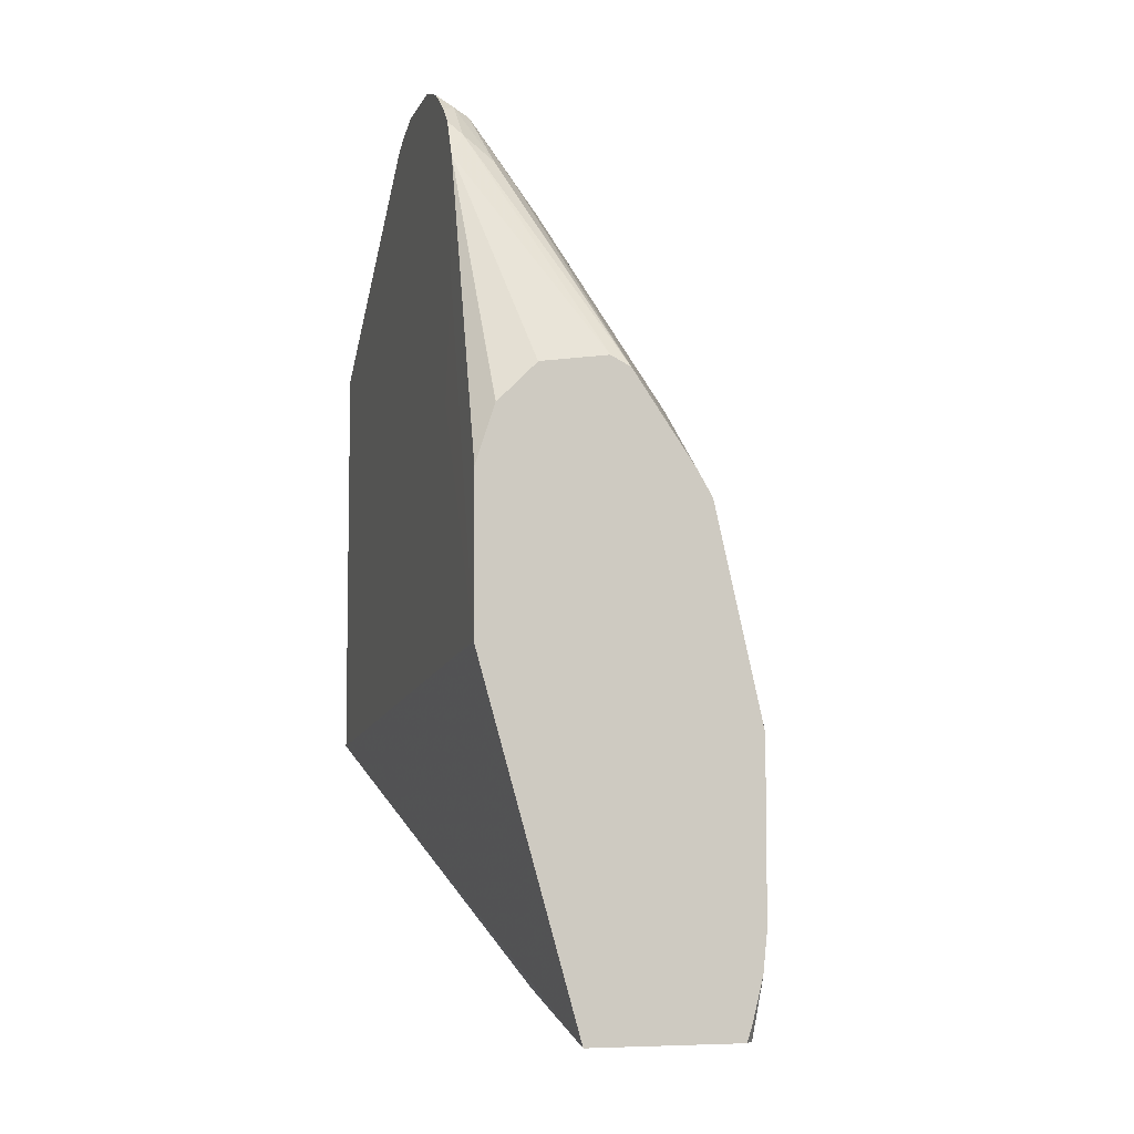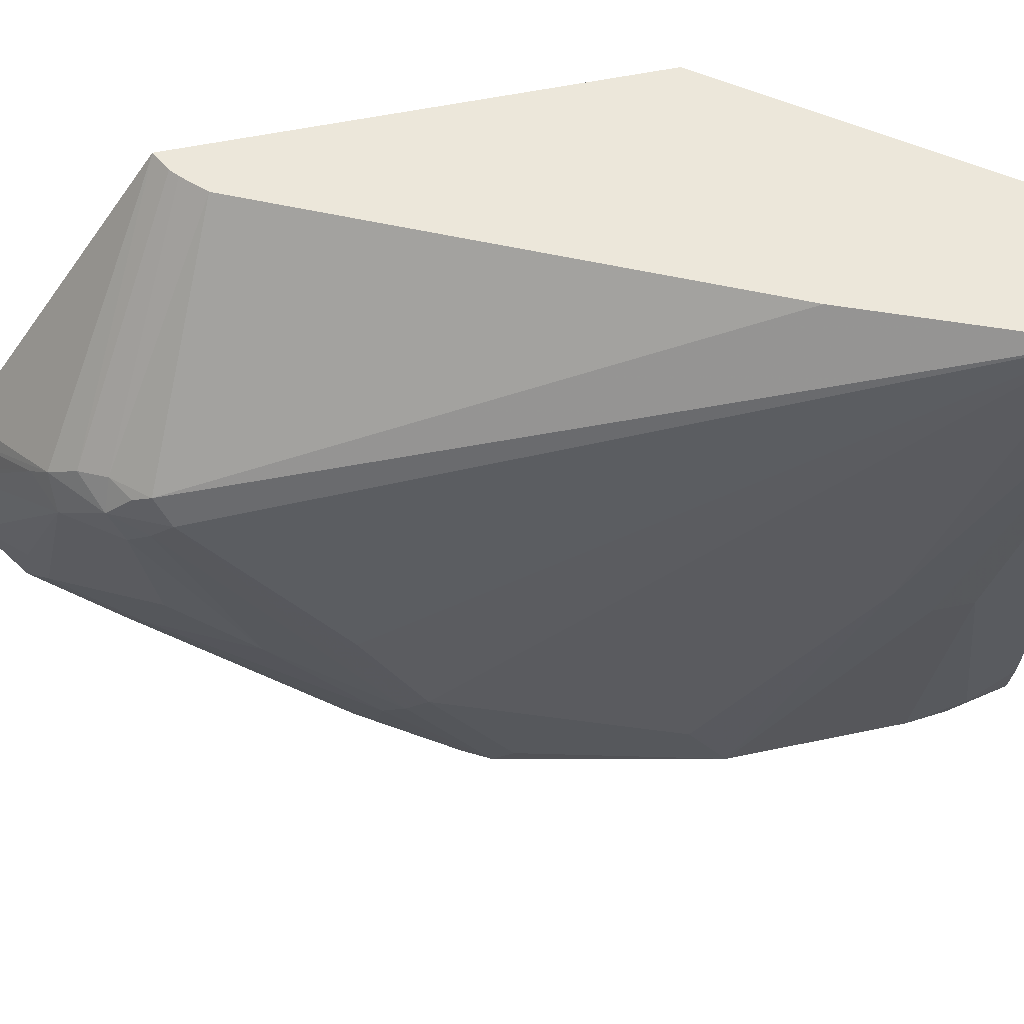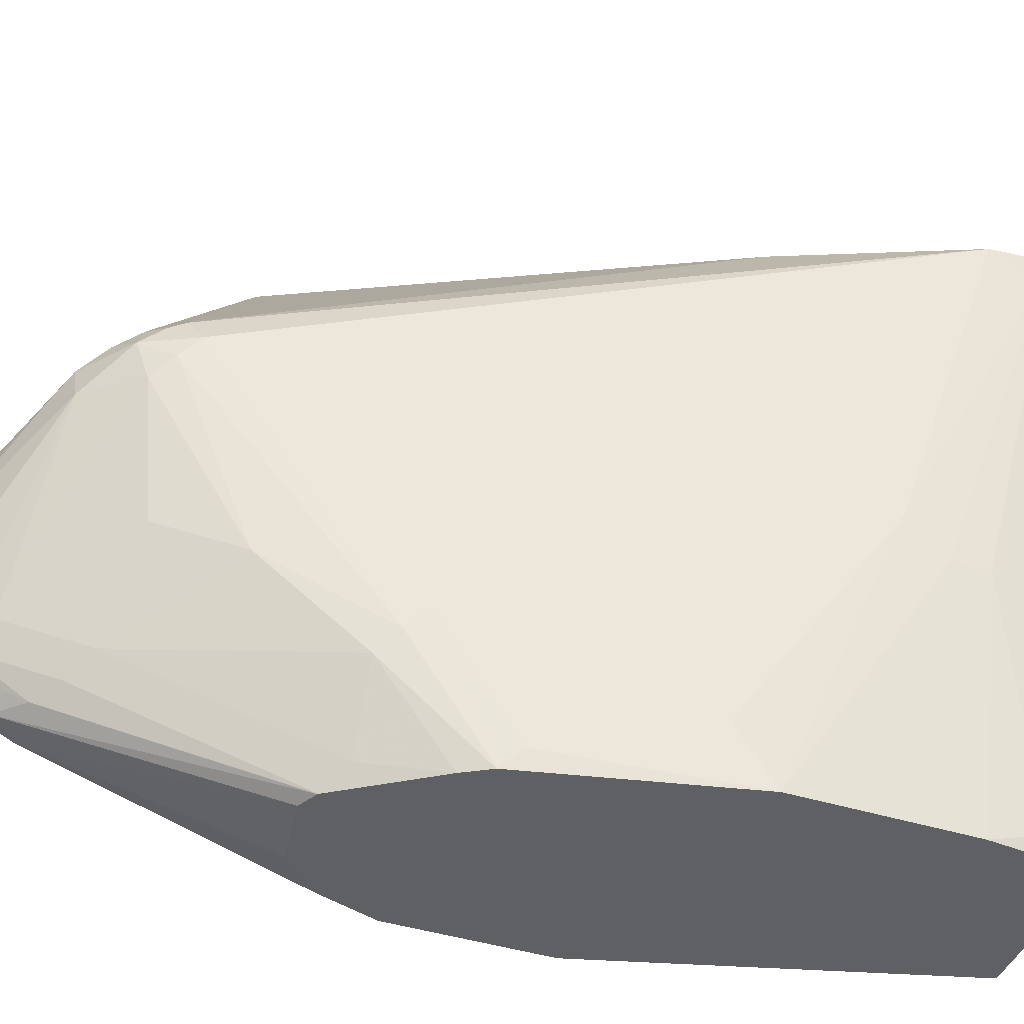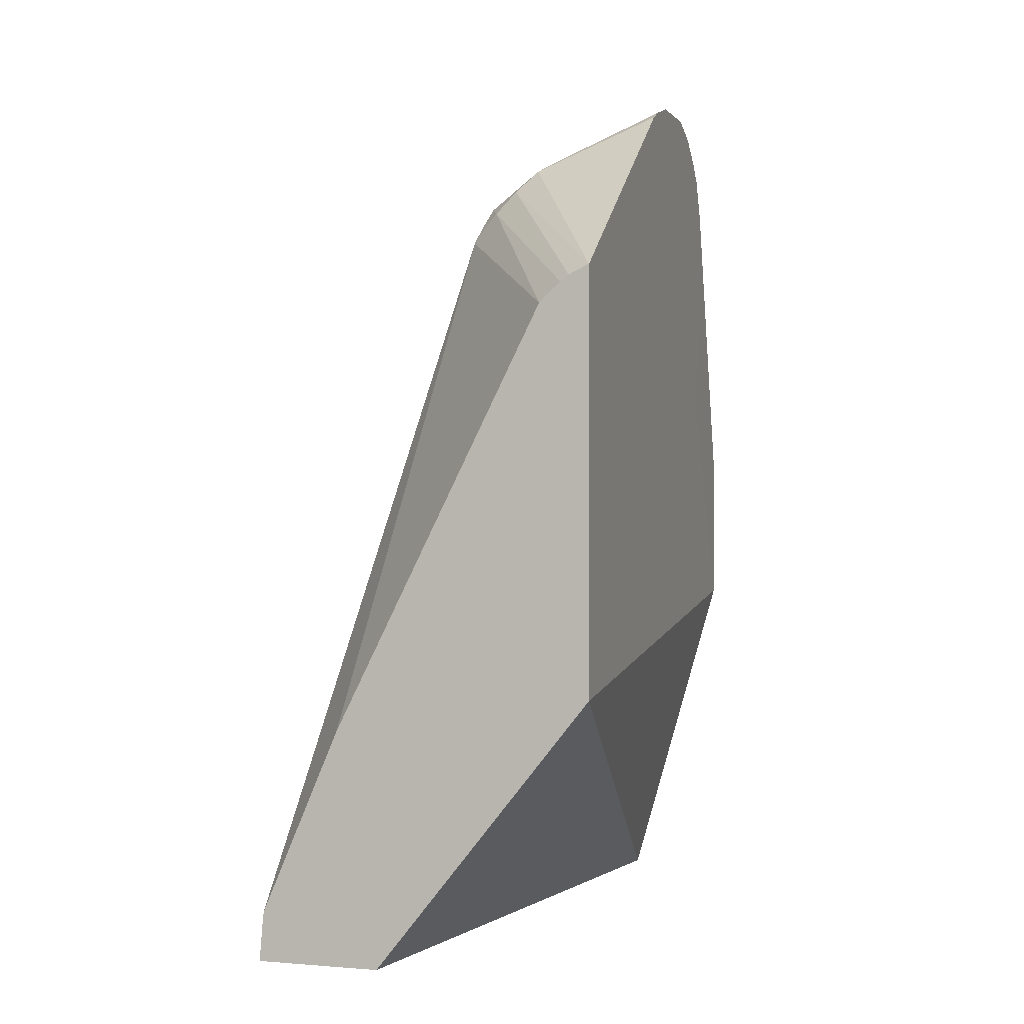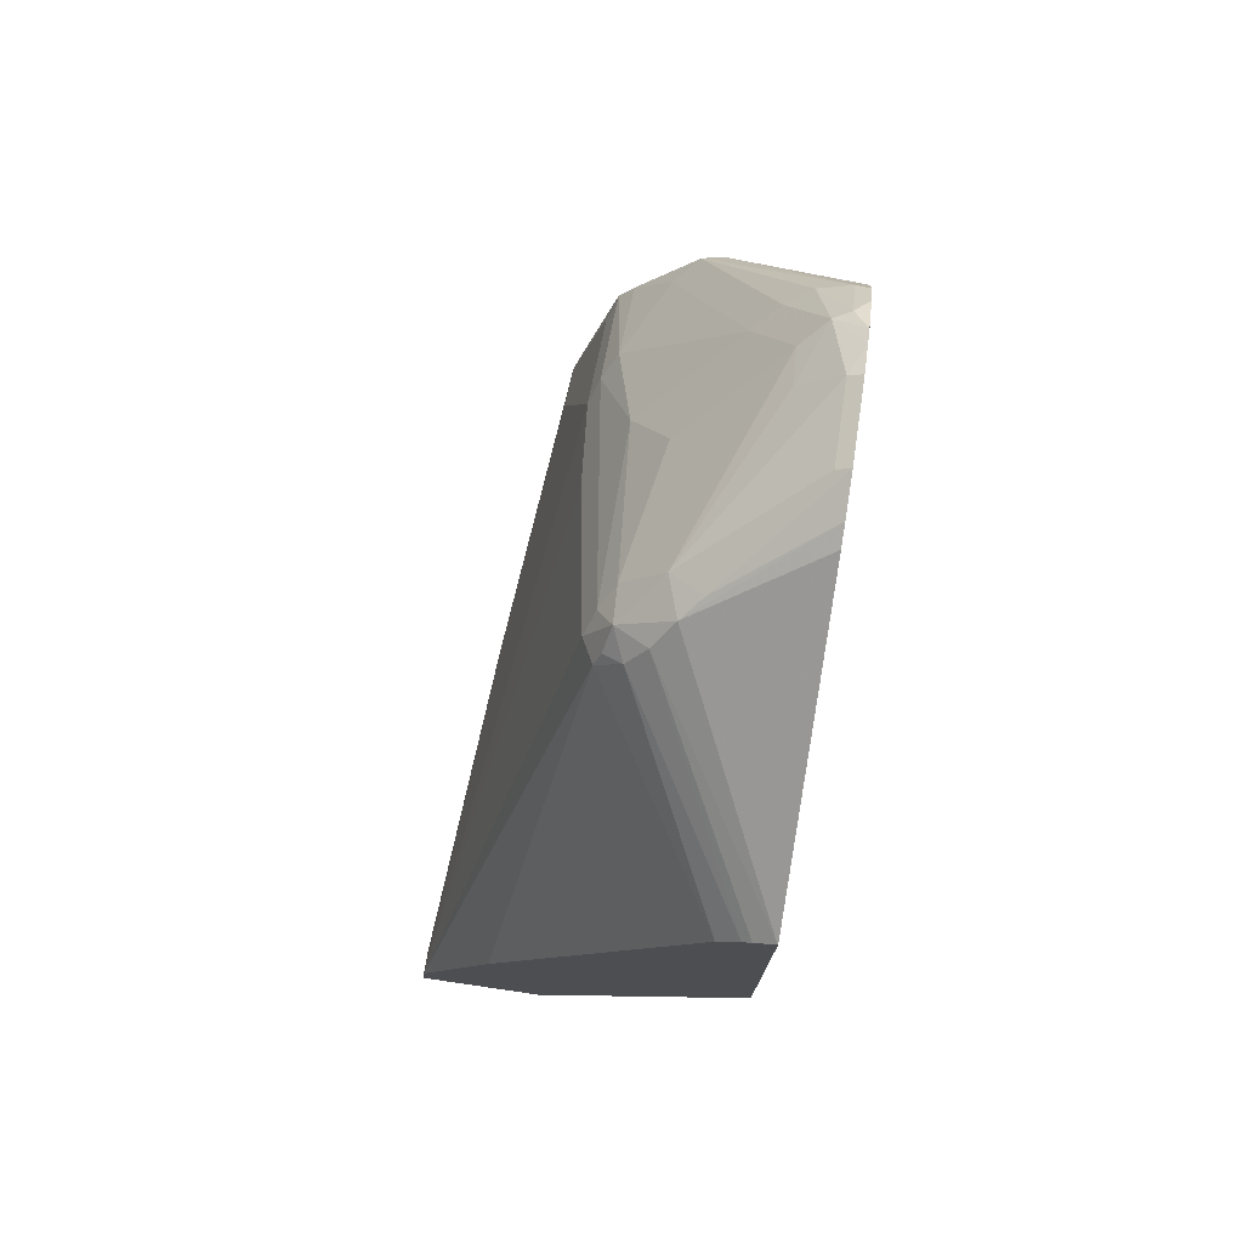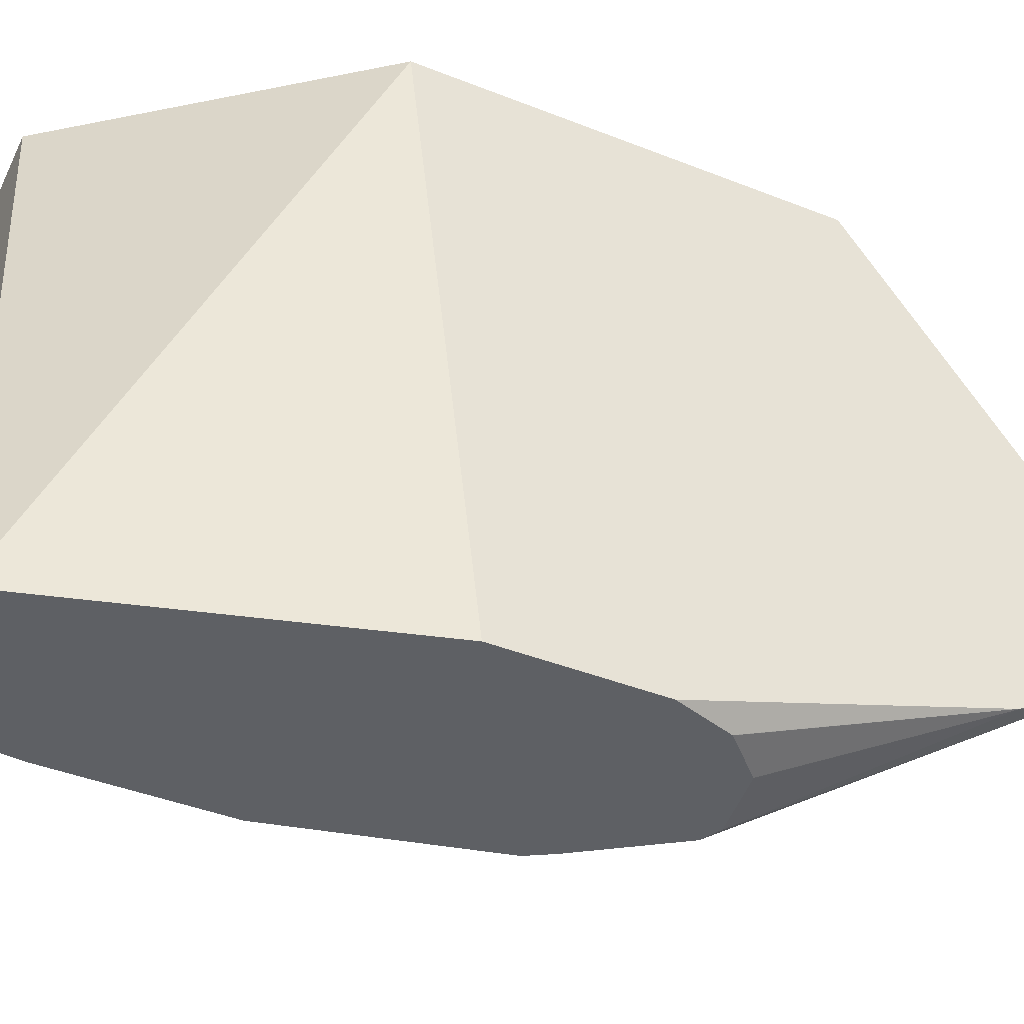
<metadata>
{"format":"obj","ext":"obj","renderer":"f3d","projection":"perspective","resolution":1024,"background":"white","views":[{"elev":-6.5,"azim":164.2,"up":"+Y"},{"elev":53.8,"azim":-102.8,"up":"+Z"},{"elev":-42.8,"azim":-110.5,"up":"+Z"},{"elev":1.0,"azim":17.0,"up":"+Y"},{"elev":75.2,"azim":8.3,"up":"+Y"},{"elev":-43.1,"azim":65.0,"up":"+Z"}]}
</metadata>
<code>
v -0.2807 -0.1222 -0.02449
v -0.2146 -0.1222 -0.02449
v -0.2807 -0.1203 -0.02449
v -0.2807 -0.1222 -0.04013
v -0.1695 -0.1222 -0.2587
v -0.1 0.02229 -0.02449
v -0.279 -0.1002 -0.02449
v -0.2807 -0.1203 -0.04013
v -0.2607 -0.08018 -0.2205
v -0.2406 -0.1222 -0.3208
v -0.1518 -0.1222 -0.3506
v -0.1 0.0267 -0.03333
v -0.1 0.2423 -0.02449
v -0.1003 0.06019 -0.3506
v -0.2785 -0.09579 -0.02449
v -0.2607 -0.04006 -0.2005
v -0.2607 -0.06012 -0.2205
v -0.2406 -0.07045 -0.3506
v -0.2406 -0.1002 -0.3409
v -0.2361 -0.1222 -0.3412
v -0.2301 -0.1222 -0.3506
v -0.1 0.04676 -0.07346
v -0.1 0.341 -0.1699
v -0.1003 0.2423 -0.02449
v -0.1003 0.1403 -0.3506
v -0.1 0.2609 -0.3008
v -0.1 0.2408 -0.3007
v -0.1 0.1796 -0.2902
v -0.1 0.1616 -0.2807
v -0.1 0.1415 -0.2607
v -0.1 0.1405 -0.2596
v -0.1 0.09359 -0.167
v -0.1 0.08697 -0.1538
v -0.1 0.08034 -0.1406
v -0.2367 0.001957 -0.02449
v -0.1938 0.2673 -0.127
v -0.2005 0.2606 -0.1404
v -0.2155 0.1905 -0.2306
v -0.2205 0.1604 -0.2807
v -0.2406 0.04013 -0.3208
v -0.2406 0.02007 -0.3506
v -0.2384 -0.09158 -0.3506
v -0.2354 -0.1222 -0.3431
v -0.2327 -0.1145 -0.3506
v -0.1 0.3455 -0.1805
v -0.1604 0.3083 -0.1404
v -0.1107 0.2371 -0.02449
v -0.1704 0.2957 -0.1303
v -0.1102 0.1701 -0.3506
v -0.1 0.3007 -0.3007
v -0.1 0.2807 -0.3008
v -0.1262 0.2233 -0.02449
v -0.1805 0.2832 -0.1253
v -0.1905 0.2757 -0.1303
v -0.1871 0.2874 -0.1404
v -0.1955 0.2707 -0.1504
v -0.2155 0.1704 -0.2907
v -0.2157 0.13 -0.3506
v -0.2205 0.1203 -0.3409
v -0.1 0.351 -0.2005
v -0.1504 0.3158 -0.1504
v -0.1671 0.3074 -0.1604
v -0.1151 0.2337 -0.02449
v -0.1103 0.1704 -0.3506
v -0.1003 0.3008 -0.3008
v -0.1 0.3211 -0.2906
v -0.188 0.2807 -0.1604
v -0.1955 0.2306 -0.2506
v -0.208 0.1805 -0.3008
v -0.2155 0.1304 -0.3506
v -0.1 0.351 -0.2406
v -0.1069 0.3475 -0.2005
v -0.1069 0.3475 -0.2406
v -0.127 0.3275 -0.2406
v -0.1278 0.3208 -0.2607
v -0.1301 0.1902 -0.3506
v -0.1653 0.1956 -0.3506
v -0.1069 0.3141 -0.2941
v -0.1303 0.1905 -0.3506
v -0.1306 0.1906 -0.3506
v -0.1069 0.3342 -0.274
v -0.1 0.3307 -0.281
v -0.1755 0.2707 -0.2306
v -0.1479 0.2807 -0.2807
v -0.2076 0.1438 -0.3506
v -0.188 0.1805 -0.3409
v -0.1 0.3495 -0.2466
v -0.1 0.3463 -0.2558
v -0.1153 0.3308 -0.2707
v -0.1754 0.1906 -0.3506
v -0.1228 0.3008 -0.2957
v -0.1 0.343 -0.2639
v -0.1354 0.2907 -0.2907
v -0.1758 0.1902 -0.3506
f 40 59 41
f 41 59 58
f 42 44 43
f 45 60 61
f 45 61 46
f 46 61 62
f 46 62 55
f 46 55 48
f 47 48 63
f 56 67 68
f 48 53 63
f 49 64 50
f 50 65 66
f 50 64 65
f 52 63 53
f 53 55 54
f 55 67 56
f 55 62 67
f 56 68 57
f 48 55 53
f 39 59 40
f 35 52 36
f 39 57 58
f 16 39 40
f 57 69 58
f 18 42 19
f 19 42 43
f 19 43 20
f 21 43 44
f 23 45 46
f 23 46 24
f 24 46 48
f 39 58 59
f 24 48 47
f 25 50 51
f 36 52 53
f 36 53 54
f 36 54 37
f 37 54 55
f 37 55 56
f 37 56 57
f 37 57 39
f 37 39 38
f 25 49 50
f 57 68 69
f 69 84 86
f 60 71 73
f 73 89 74
f 74 89 75
f 75 89 84
f 75 84 83
f 77 90 78
f 78 90 91
f 78 91 81
f 81 92 82
f 81 91 89
f 81 89 92
f 84 89 93
f 84 93 94
f 91 94 93
f 84 94 86
f 85 86 94
f 88 92 89
f 89 91 93
f 90 94 91
f 16 41 17
f 73 88 89
f 73 87 88
f 71 87 73
f 69 86 85
f 60 73 72
f 60 72 61
f 61 72 62
f 62 72 73
f 62 73 74
f 62 74 75
f 62 75 67
f 64 76 65
f 65 77 78
f 58 69 70
f 65 78 66
f 65 79 80
f 65 80 77
f 66 78 81
f 66 81 82
f 67 83 68
f 67 75 83
f 68 83 84
f 68 84 69
f 69 85 70
f 65 76 79
f 16 40 41
f 1 63 52
f 15 38 39
f 5 11 6
f 6 12 22
f 6 22 34
f 6 34 33
f 6 33 32
f 6 32 31
f 6 31 30
f 6 30 29
f 6 29 28
f 6 28 27
f 6 27 26
f 6 26 51
f 6 51 50
f 6 50 66
f 6 66 82
f 6 82 92
f 6 92 88
f 6 88 87
f 6 87 71
f 4 9 10
f 6 71 60
f 4 17 9
f 3 7 8
f 1 2 6
f 1 6 13
f 1 13 24
f 15 39 16
f 1 47 63
f 1 52 35
f 1 35 15
f 1 15 7
f 1 7 3
f 1 3 8
f 1 8 4
f 1 4 10
f 1 10 20
f 1 20 43
f 1 43 21
f 1 21 11
f 1 11 5
f 1 5 2
f 2 5 6
f 4 8 17
f 6 60 45
f 1 24 47
f 6 23 13
f 11 64 49
f 11 49 25
f 11 25 14
f 12 14 22
f 13 23 24
f 14 25 51
f 14 51 26
f 14 26 27
f 14 27 28
f 14 28 29
f 14 29 30
f 14 30 31
f 14 31 32
f 14 32 33
f 14 33 34
f 14 34 22
f 15 35 36
f 15 37 38
f 6 45 23
f 11 76 64
f 11 79 76
f 15 36 37
f 11 77 80
f 11 80 79
f 7 15 8
f 8 15 16
f 8 16 17
f 9 17 41
f 9 41 18
f 9 18 19
f 9 19 10
f 10 19 20
f 6 14 12
f 11 44 42
f 11 90 77
f 11 21 44
f 11 94 90
f 11 85 94
f 6 11 14
f 11 58 70
f 11 41 58
f 11 18 41
f 11 70 85
f 11 42 18

</code>
